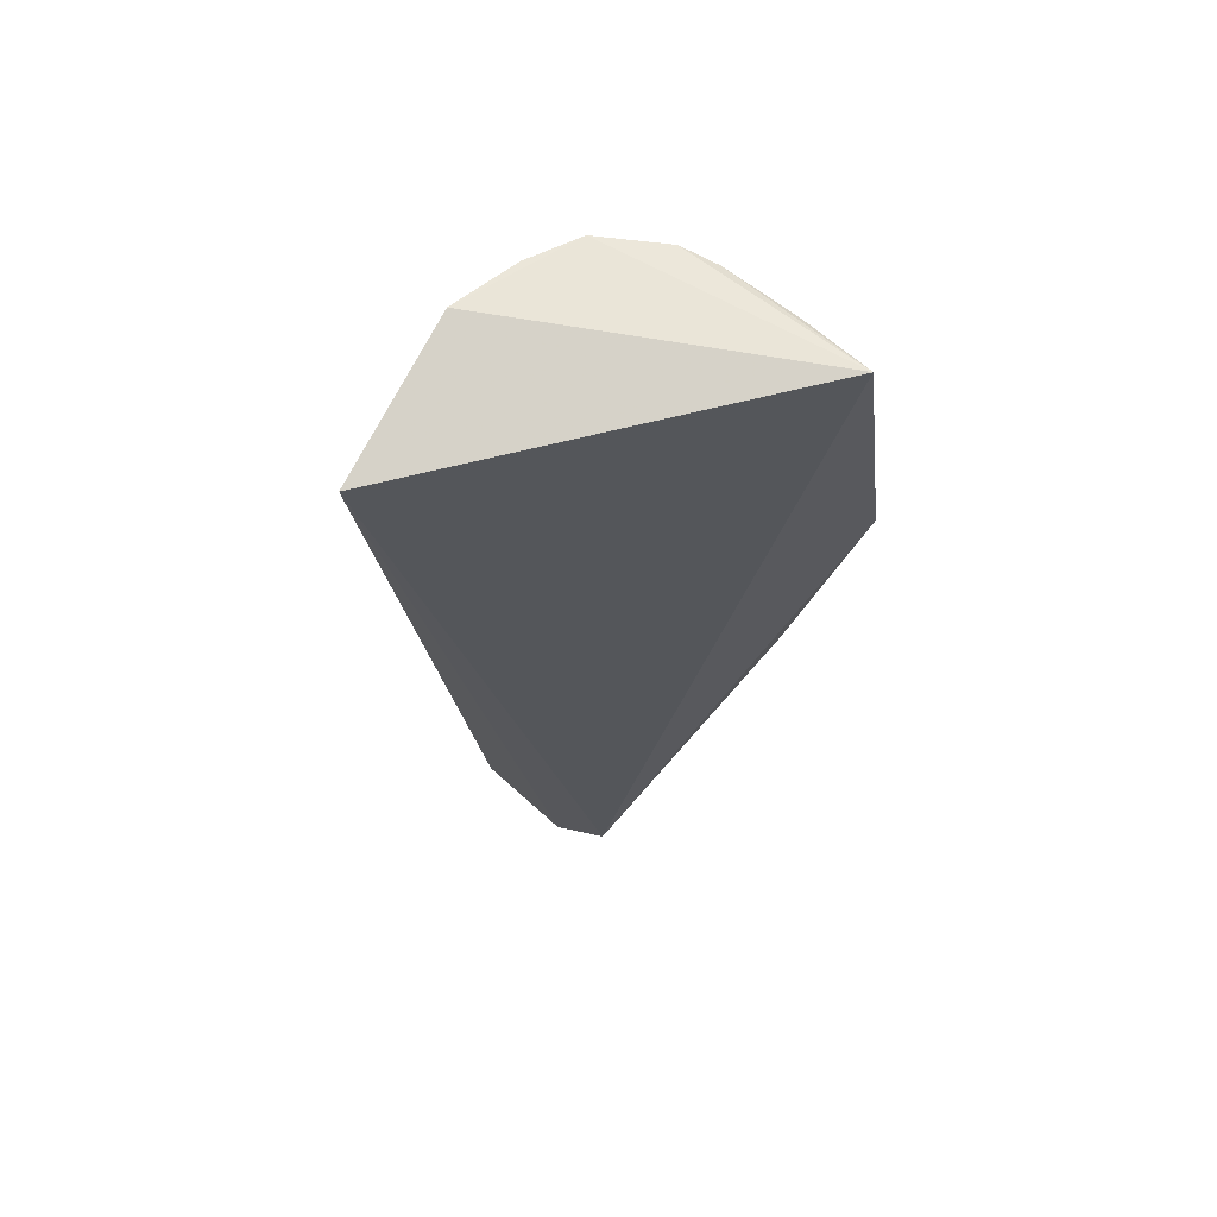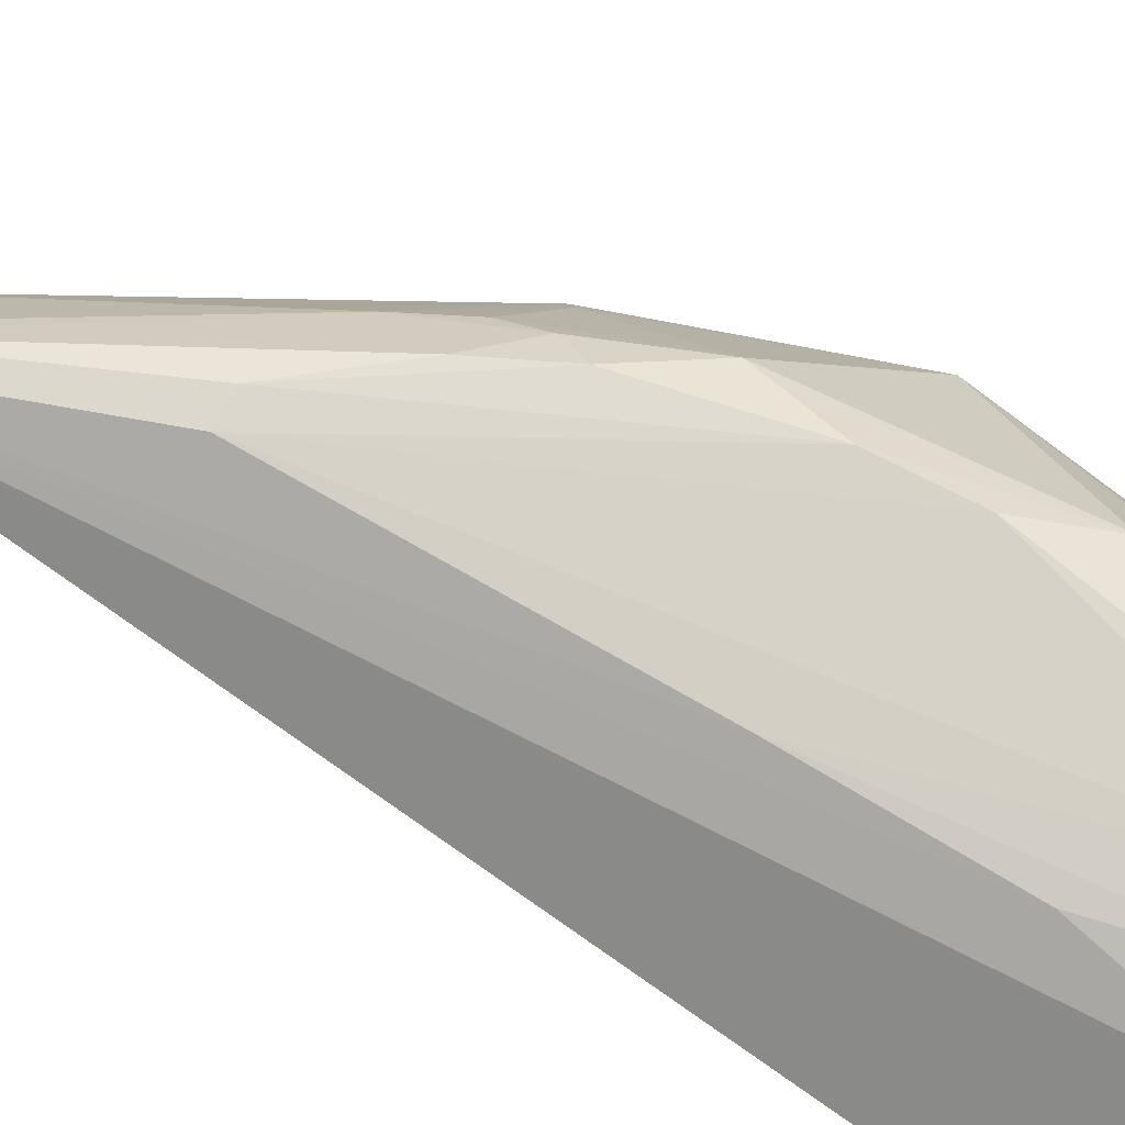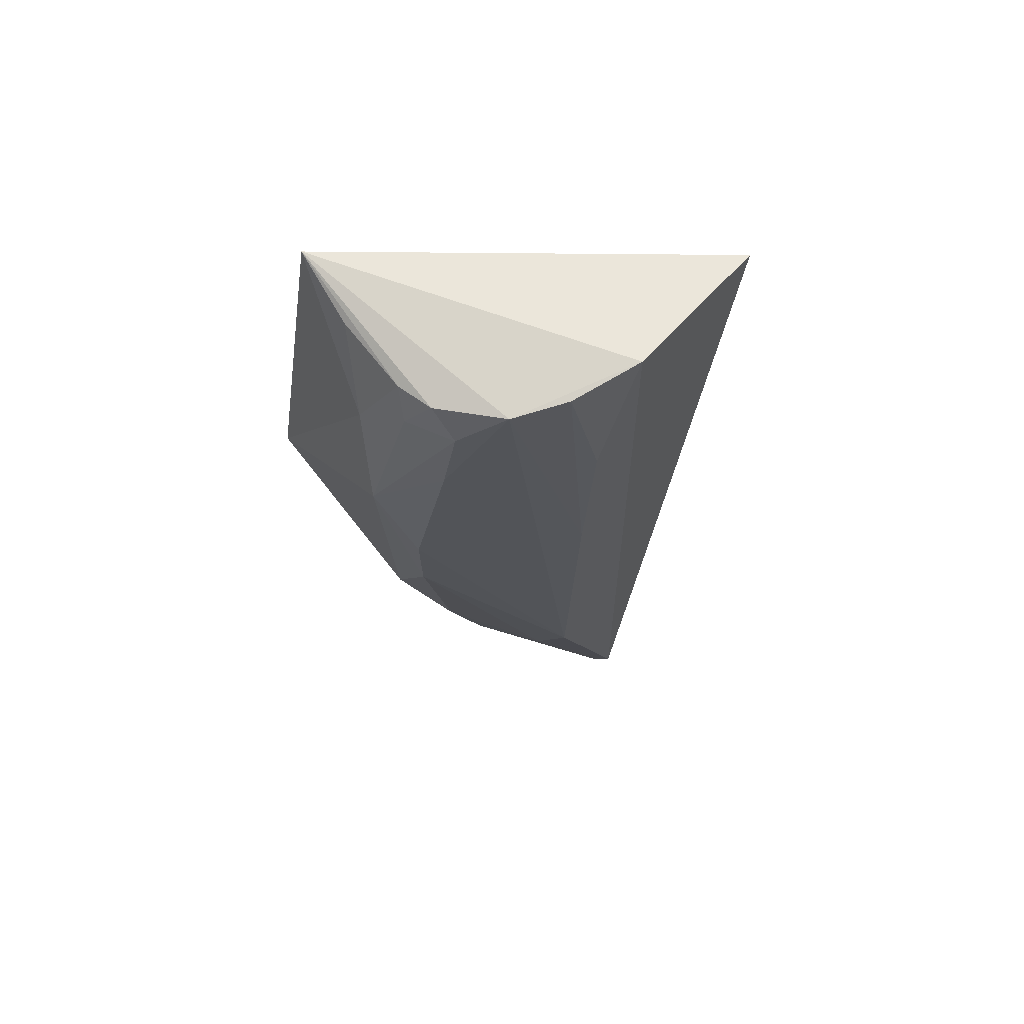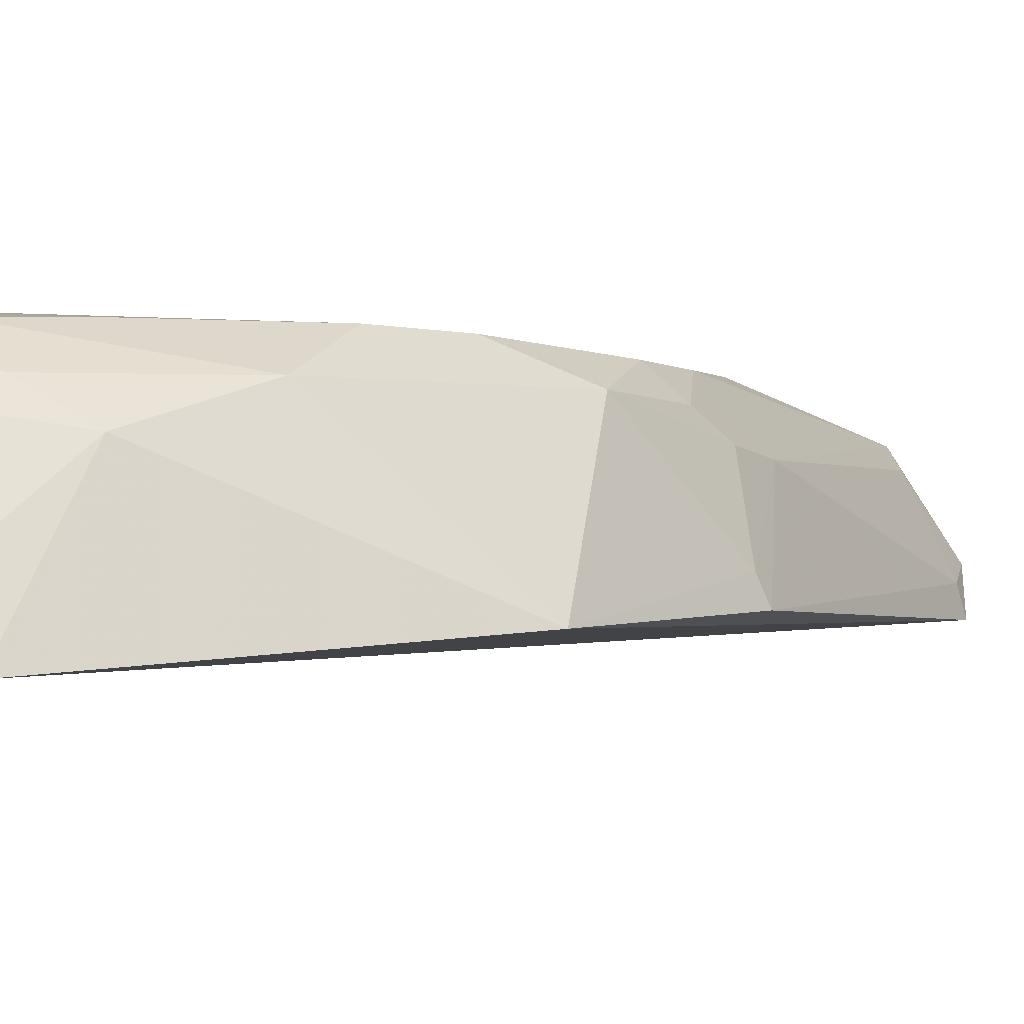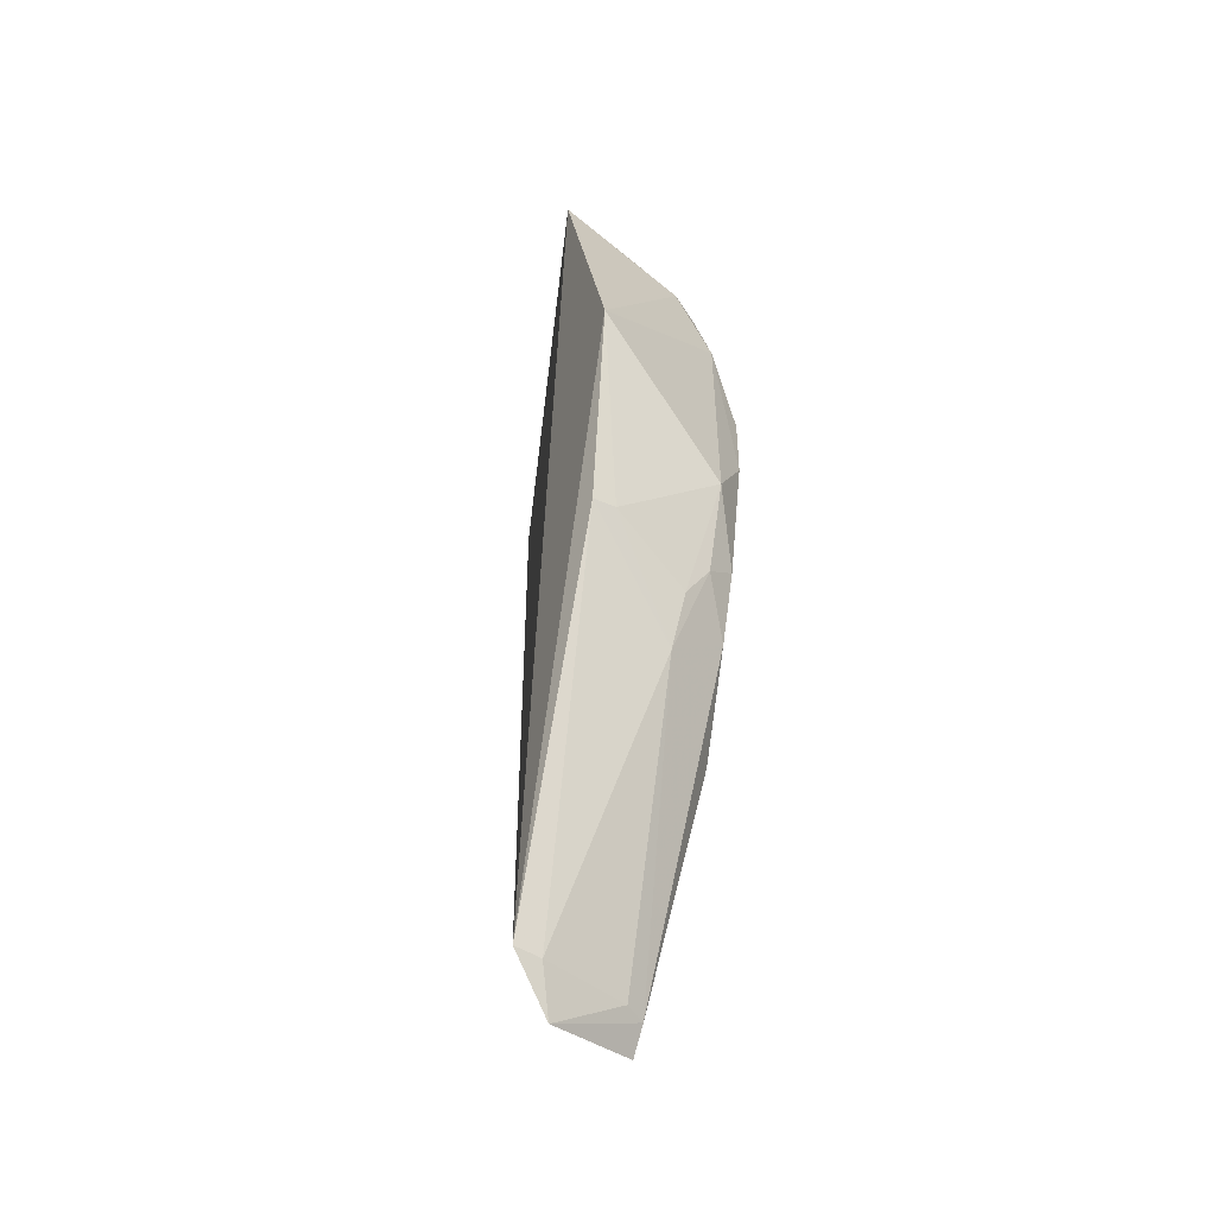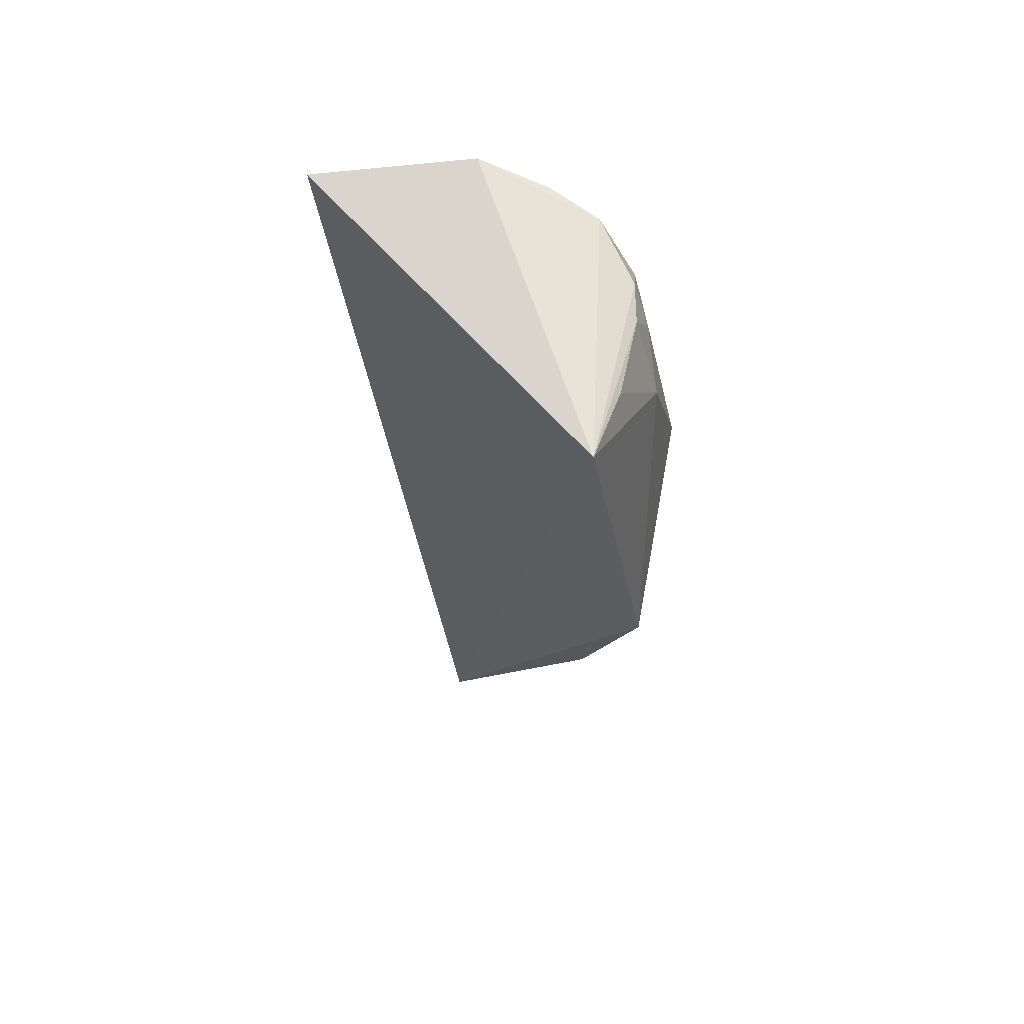
<metadata>
{"format":"obj","ext":"obj","renderer":"f3d","projection":"perspective","resolution":1024,"background":"white","views":[{"elev":66.0,"azim":157.3,"up":"+Y"},{"elev":77.5,"azim":117.7,"up":"+Z"},{"elev":68.9,"azim":-11.7,"up":"+Y"},{"elev":-2.0,"azim":-129.8,"up":"+Z"},{"elev":-56.6,"azim":-107.3,"up":"+Y"},{"elev":64.0,"azim":-140.3,"up":"+Y"}]}
</metadata>
<code>
v -0.0357 0.03893 0.1214
v -0.02633 -0.06357 0.1177
v -0.0148 0.03641 0.1085
v -0.05787 0.03907 0.1007
v -0.05417 -0.009112 0.1187
v -0.03549 -0.06294 0.1041
v -0.02835 0.03973 0.1191
v -0.03452 -0.03476 0.1218
v -0.05126 0.03359 0.1179
v -0.03137 -0.06691 0.1086
v -0.06376 0.002484 0.1034
v -0.04171 0.03855 0.1219
v -0.04544 -0.02466 0.1212
v -0.03246 0.02227 0.1212
v -0.04734 -0.03062 0.1151
v -0.05533 0.02952 0.1145
v -0.04861 0.03744 0.1188
v -0.05177 0.008827 0.122
v -0.03343 0.002066 0.1216
v -0.03793 -0.03482 0.1216
v -0.03464 -0.06278 0.107
v -0.05599 -0.0219 0.1046
v -0.05035 -0.01991 0.1183
v -0.03026 -0.06118 0.1159
v -0.05129 0.03703 0.1157
v -0.05164 -0.0004446 0.1219
v -0.0555 0.01706 0.1182
v -0.04689 0.03441 0.1213
v -0.02866 -0.06121 0.1179
v -0.05525 -0.02111 0.1072
v -0.04887 -0.01672 0.1213
v -0.0551 0.03748 0.1083
v -0.04833 0.02605 0.1216
v -0.05001 -0.02429 0.1158
f 6 4 3
f 7 3 4
f 7 2 3
f 10 6 3
f 10 3 2
f 11 4 6
f 12 7 4
f 12 1 7
f 14 7 1
f 14 2 7
f 16 4 11
f 17 12 4
f 18 8 12
f 19 12 8
f 19 1 12
f 19 14 1
f 19 8 2
f 19 2 14
f 20 2 8
f 21 6 10
f 22 11 6
f 22 21 15
f 22 6 21
f 23 15 13
f 24 21 10
f 24 15 21
f 25 16 9
f 25 17 4
f 25 9 17
f 26 20 8
f 26 8 18
f 27 9 16
f 27 16 11
f 27 11 5
f 27 26 18
f 27 5 26
f 28 17 9
f 28 9 27
f 28 12 17
f 29 20 13
f 29 2 20
f 29 13 15
f 29 15 24
f 29 24 10
f 29 10 2
f 30 5 11
f 30 11 22
f 30 22 15
f 31 23 13
f 31 5 23
f 31 26 5
f 31 13 20
f 31 20 26
f 32 25 4
f 32 4 16
f 32 16 25
f 33 28 27
f 33 27 18
f 33 18 12
f 33 12 28
f 34 23 5
f 34 5 30
f 34 30 15
f 34 15 23

</code>
